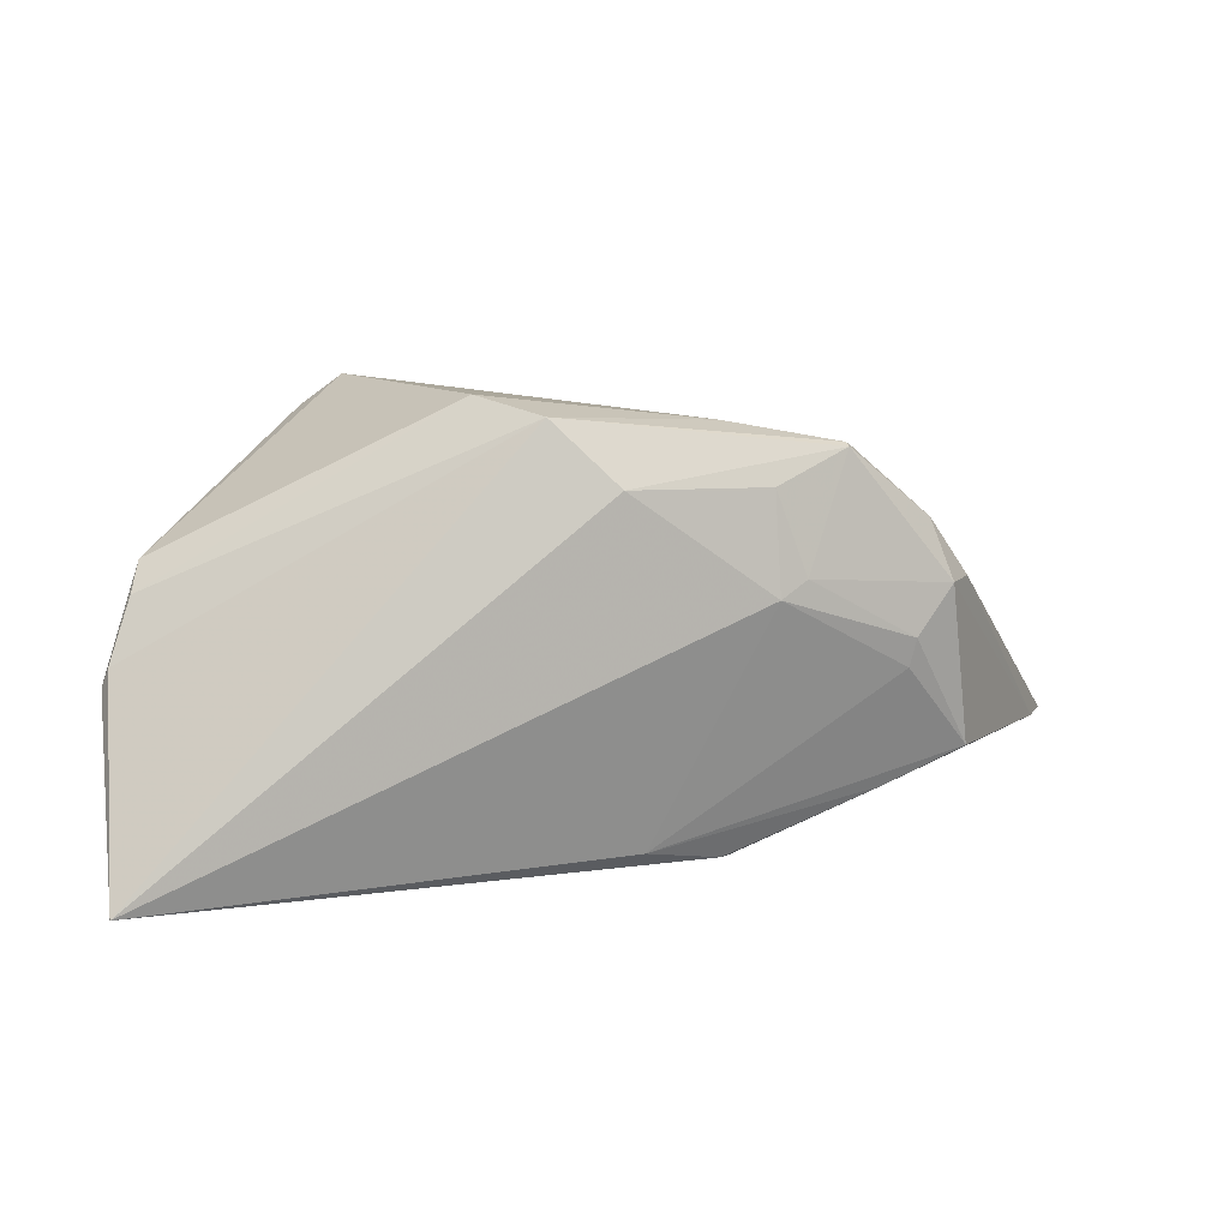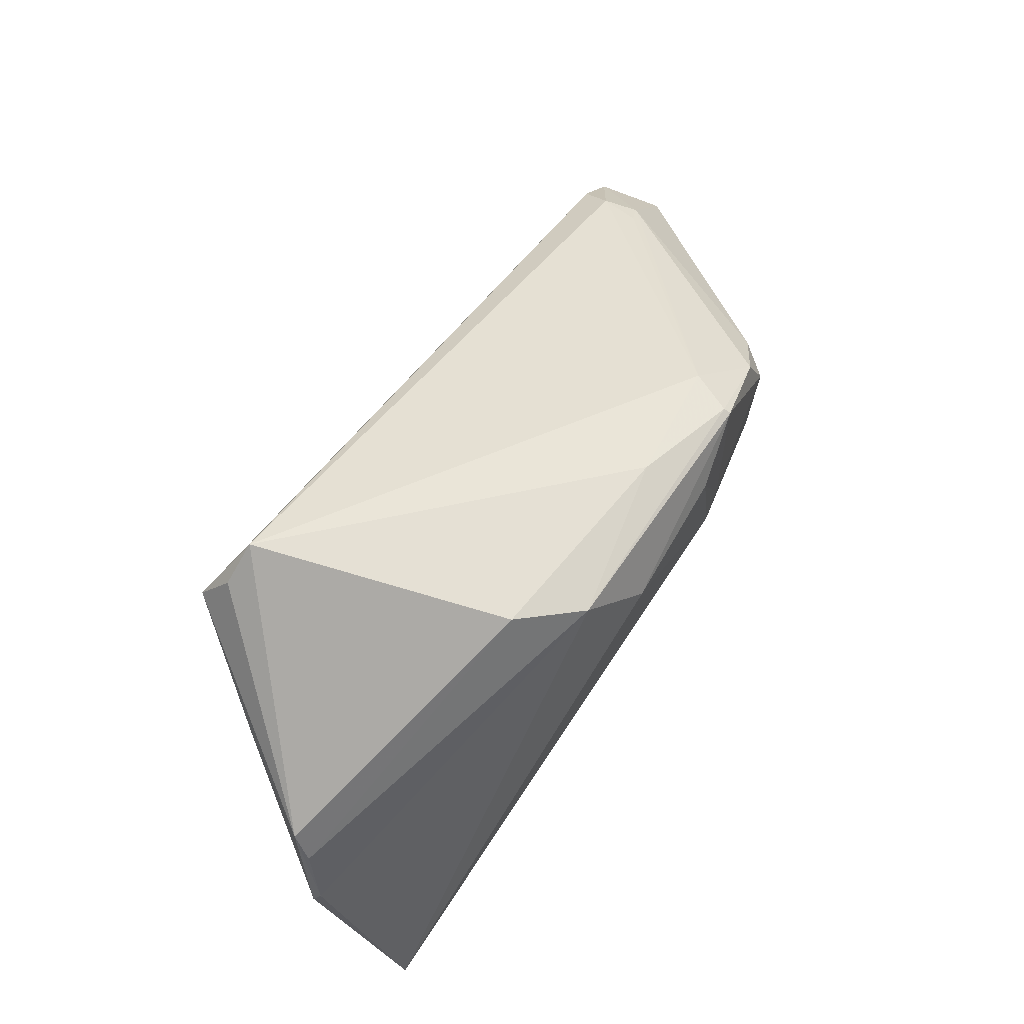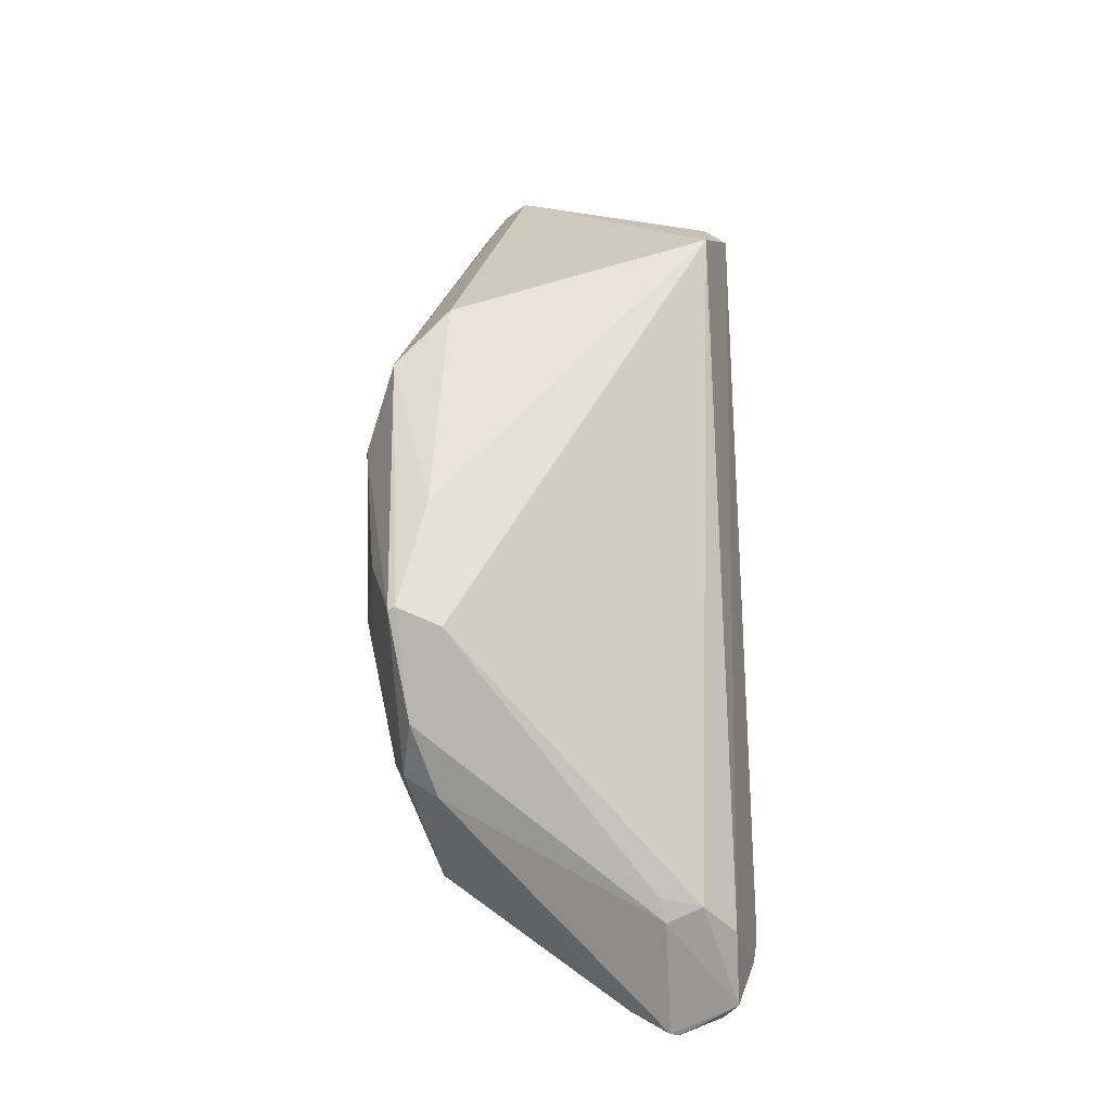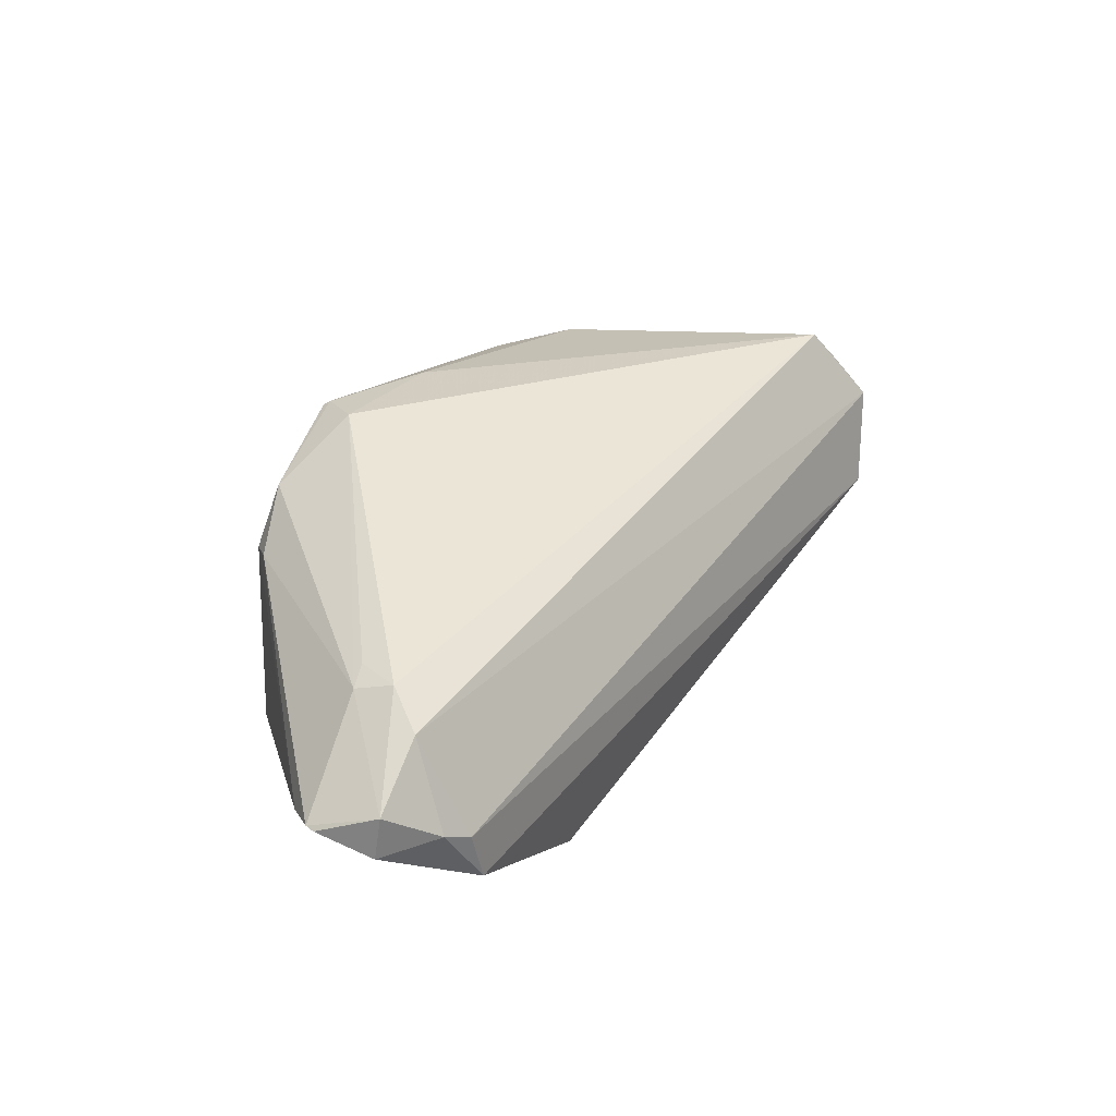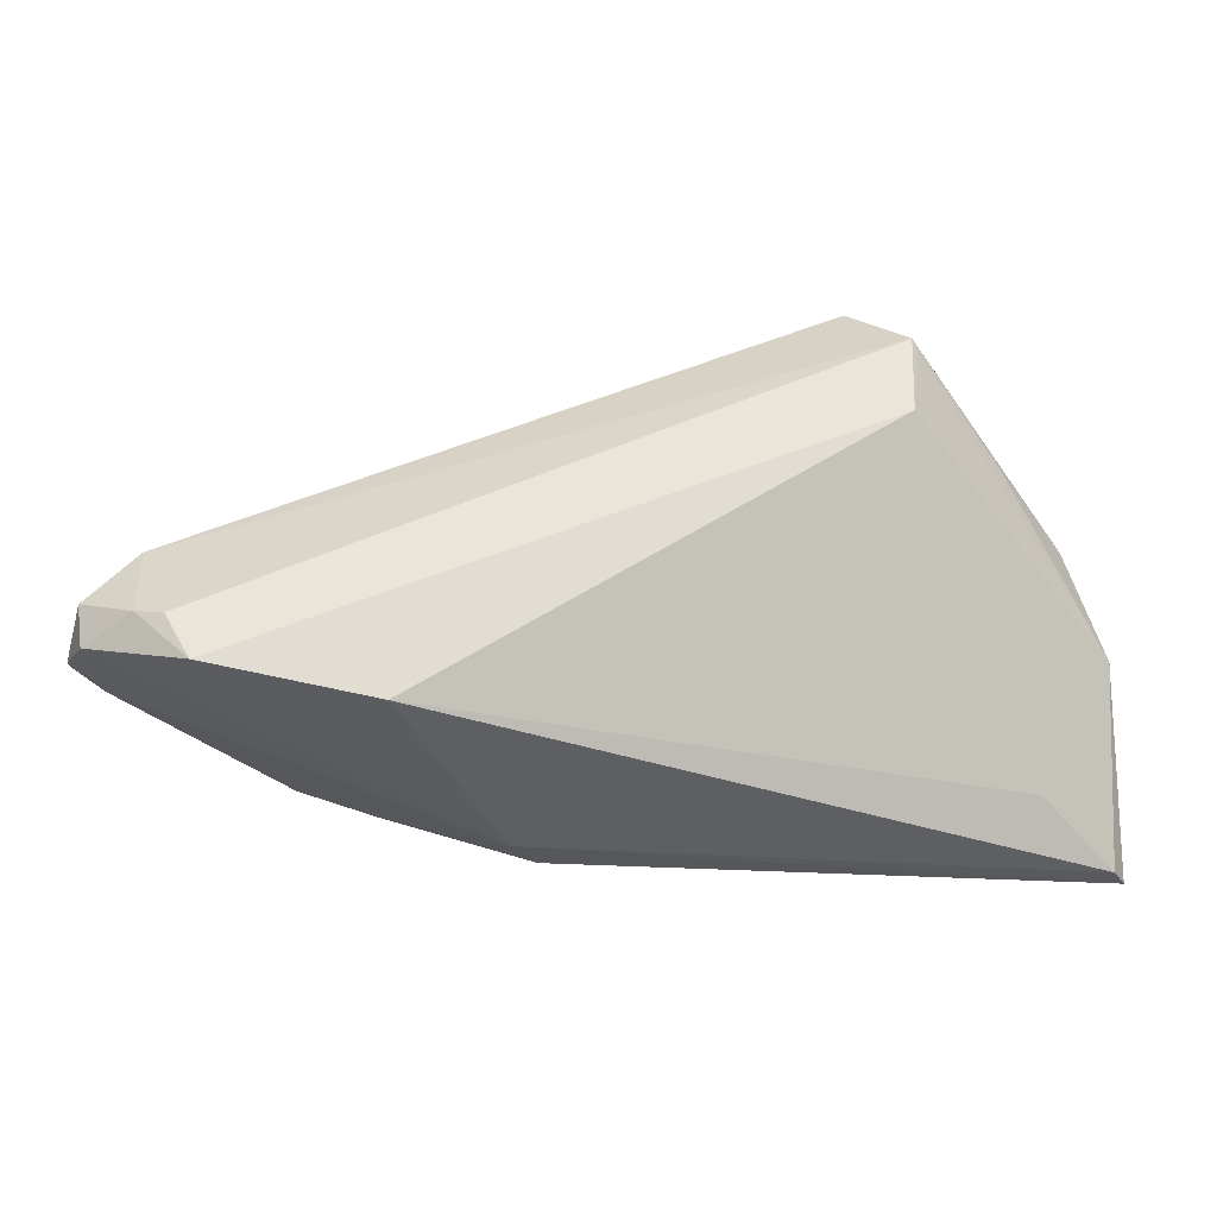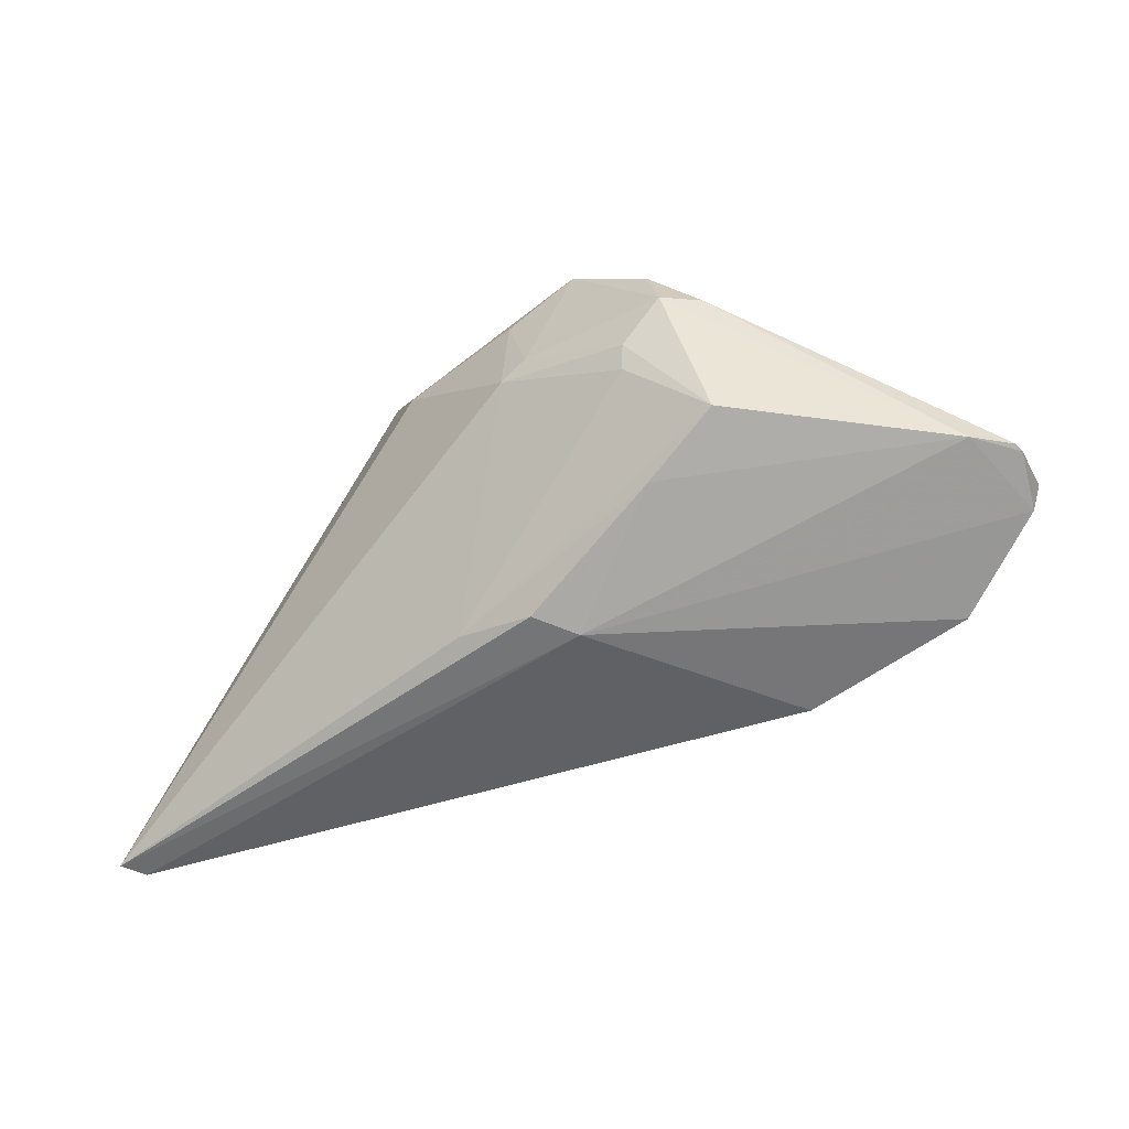
<metadata>
{"format":"obj","ext":"obj","renderer":"f3d","projection":"perspective","resolution":1024,"background":"white","views":[{"elev":8.9,"azim":166.5,"up":"+Y"},{"elev":72.1,"azim":123.6,"up":"+Y"},{"elev":55.1,"azim":-91.8,"up":"+Y"},{"elev":13.6,"azim":-52.4,"up":"+Y"},{"elev":-40.3,"azim":2.9,"up":"+Y"},{"elev":-46.7,"azim":-134.9,"up":"+Y"}]}
</metadata>
<code>
v -0.02515 -0.0256 0.01942
v -0.03791 0.007603 -0.01883
v -0.06263 -0.01432 0.01358
v 0.0469 -0.02069 -0.008444
v -0.01549 0.01929 -0.02215
v -0.04119 0.007768 -0.01464
v 0.05554 -0.0256 -0.01743
v -0.04925 -0.01656 0.02432
v -0.05957 -0.01402 0.007826
v 0.03388 0.02176 0.02432
v -0.04143 -0.01228 -0.01484
v -0.03523 0.01507 -0.01772
v 0.01632 0.02928 -0.01223
v -0.01582 0.006957 -0.02351
v -0.01116 0.02625 -0.01508
v -0.05414 -0.0008058 0.01193
v 0.001775 0.01942 -0.02308
v -0.04603 -0.0223 0.02331
v 0.05343 0.007333 -0.004784
v -0.03306 0.0016 -0.02019
v 0.05231 0.01097 -0.002196
v -0.03237 -0.001888 -0.0196
v -0.01185 -0.02418 -0.01414
v -0.0529 -0.01559 0.02359
v -0.01917 0.009105 -0.0228
v 0.009473 0.02717 -0.01933
v 0.03169 0.02637 0.02105
v 0.02663 0.03009 0.02066
v 0.05693 -0.002629 -0.006843
v 0.05618 -0.0003212 -0.007767
v -0.05937 -0.01711 0.0194
v -0.06263 -0.01392 0.01247
v 0.05707 -0.02511 -0.02063
v -0.02455 0.02385 -0.01897
v -0.002335 -0.02254 -0.0166
v 0.0332 0.00996 0.02432
v -0.05254 3.519e-05 0.01639
v -0.02699 0.02307 -0.01349
v 0.04423 0.01366 0.01044
v -0.05393 -0.004403 0.02059
v -0.03109 -0.01675 -0.01453
v -0.01459 -0.02534 -0.008798
v 0.03451 0.02051 0.02349
v -0.05176 0.001341 0.01107
v -0.06002 -0.012 0.02086
v -0.02469 0.02341 -0.01989
f 28 21 13
f 8 36 10
f 33 23 35
f 42 23 33
f 14 17 33
f 33 35 14
f 4 36 1
f 10 21 27
f 27 28 10
f 21 28 27
f 1 36 18
f 36 8 18
f 18 42 1
f 10 28 40
f 40 8 10
f 40 28 37
f 37 44 16
f 22 11 20
f 35 11 22
f 20 14 22
f 22 14 35
f 23 42 41
f 41 35 23
f 41 11 35
f 41 9 11
f 42 9 41
f 39 21 10
f 39 29 21
f 10 36 43
f 36 29 43
f 43 39 10
f 29 39 43
f 30 29 33
f 21 29 30
f 33 29 7
f 7 29 36
f 36 4 7
f 7 4 1
f 7 42 33
f 1 42 7
f 3 9 31
f 42 18 31
f 31 9 42
f 45 40 37
f 37 16 45
f 3 31 45
f 38 16 44
f 38 44 37
f 37 28 38
f 15 28 13
f 15 38 28
f 34 38 15
f 13 21 19
f 21 30 19
f 3 45 32
f 32 45 16
f 32 9 3
f 24 45 31
f 24 18 8
f 24 31 18
f 8 40 24
f 40 45 24
f 20 11 2
f 11 9 2
f 17 14 5
f 5 46 17
f 26 46 34
f 26 15 13
f 34 15 26
f 17 46 26
f 33 17 26
f 26 30 33
f 13 19 26
f 26 19 30
f 25 2 46
f 25 5 14
f 46 5 25
f 25 14 20
f 20 2 25
f 9 32 6
f 6 2 9
f 6 32 16
f 16 38 12
f 12 6 16
f 34 46 12
f 12 38 34
f 46 2 12
f 2 6 12

</code>
